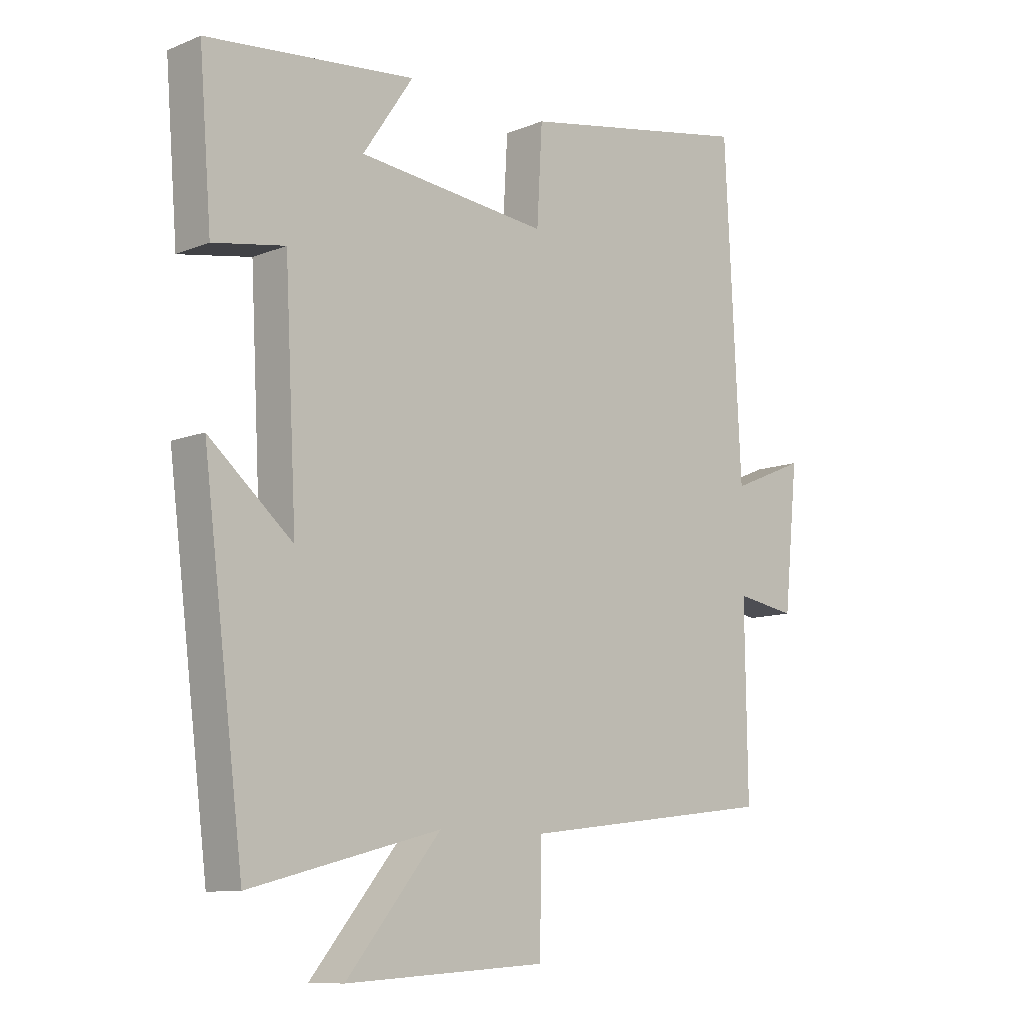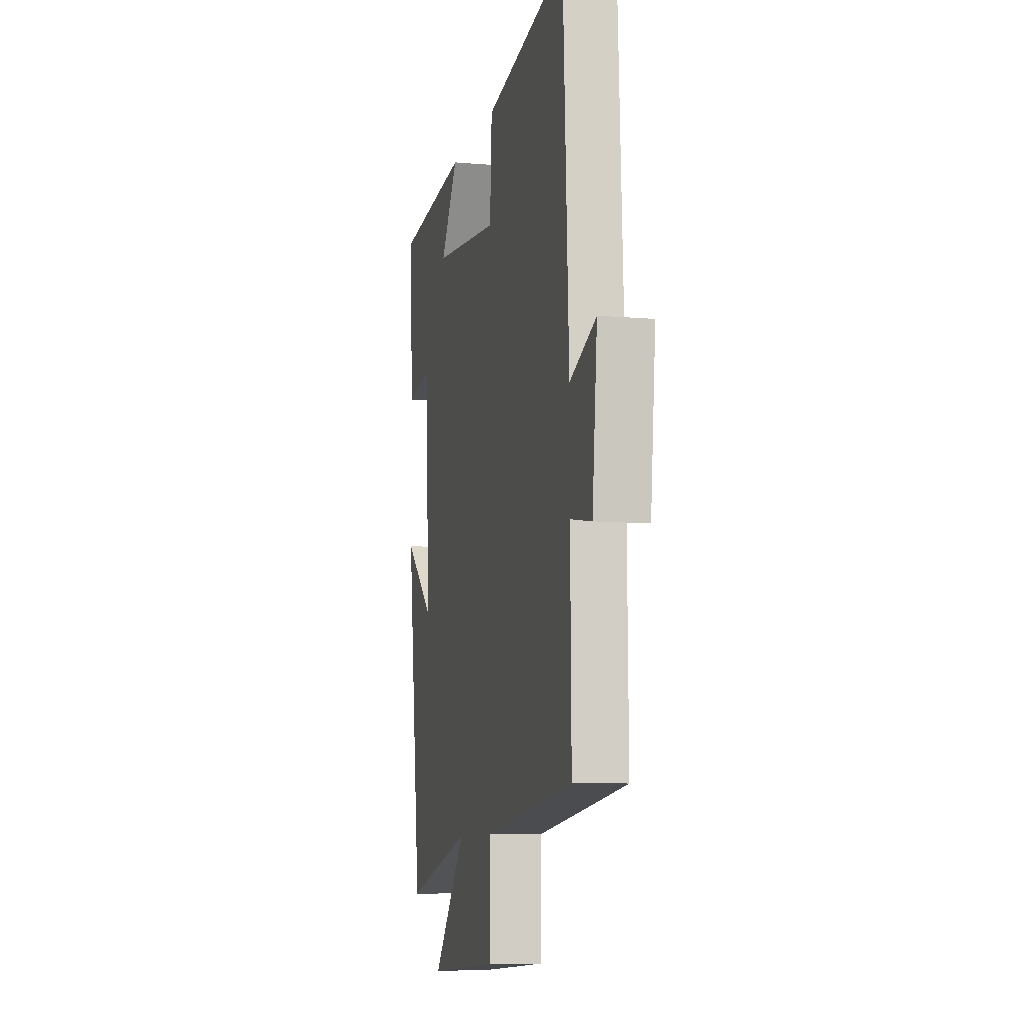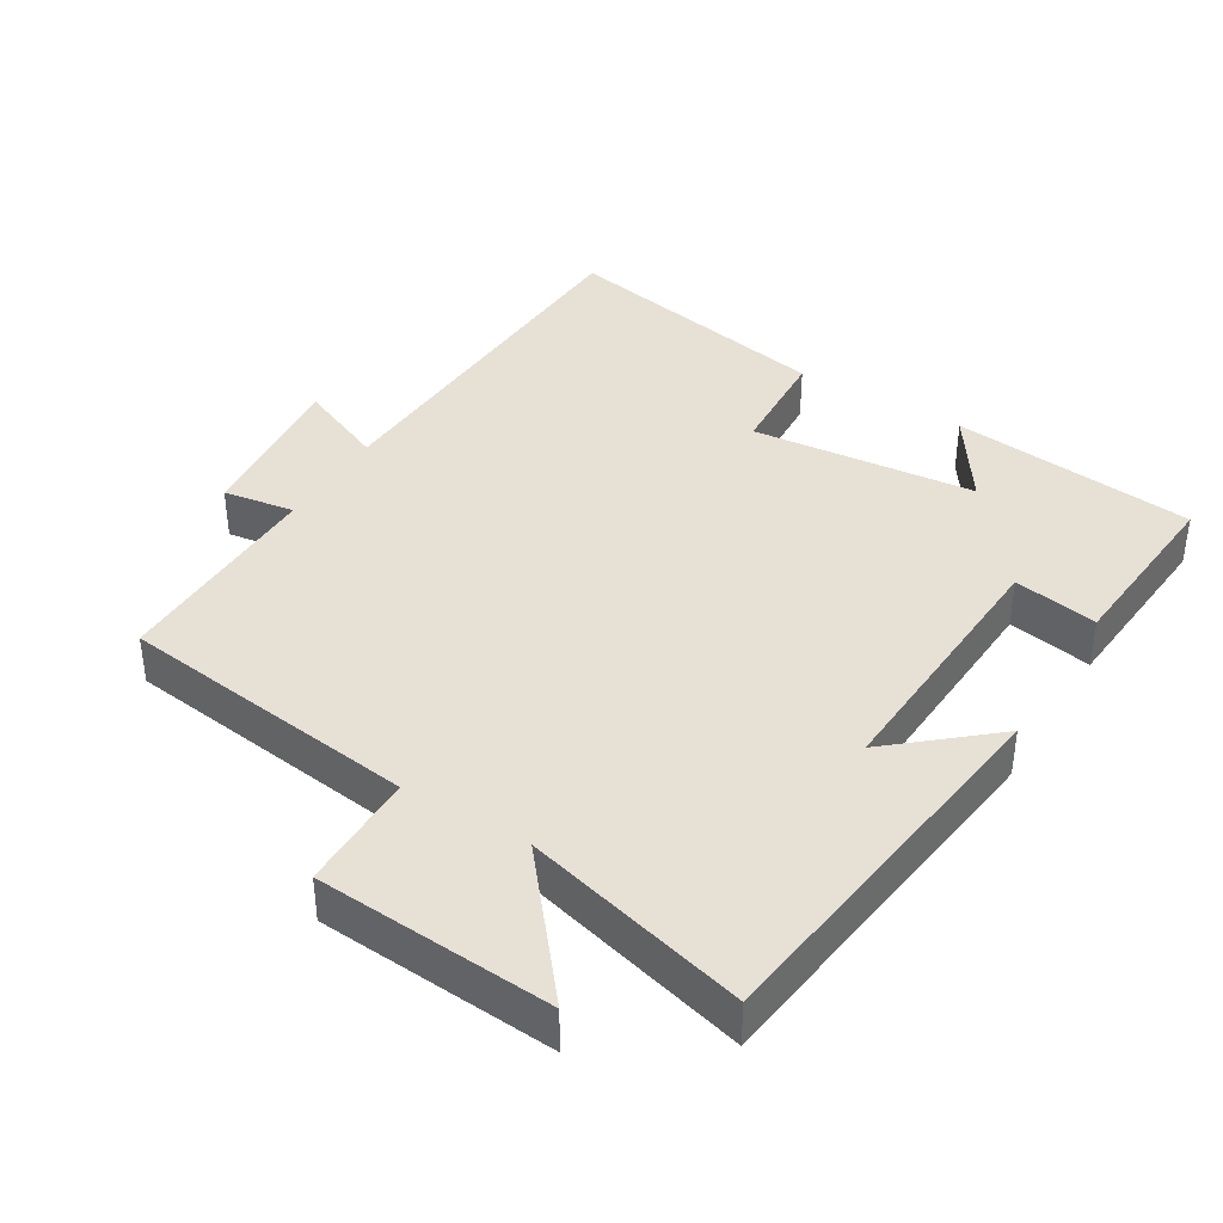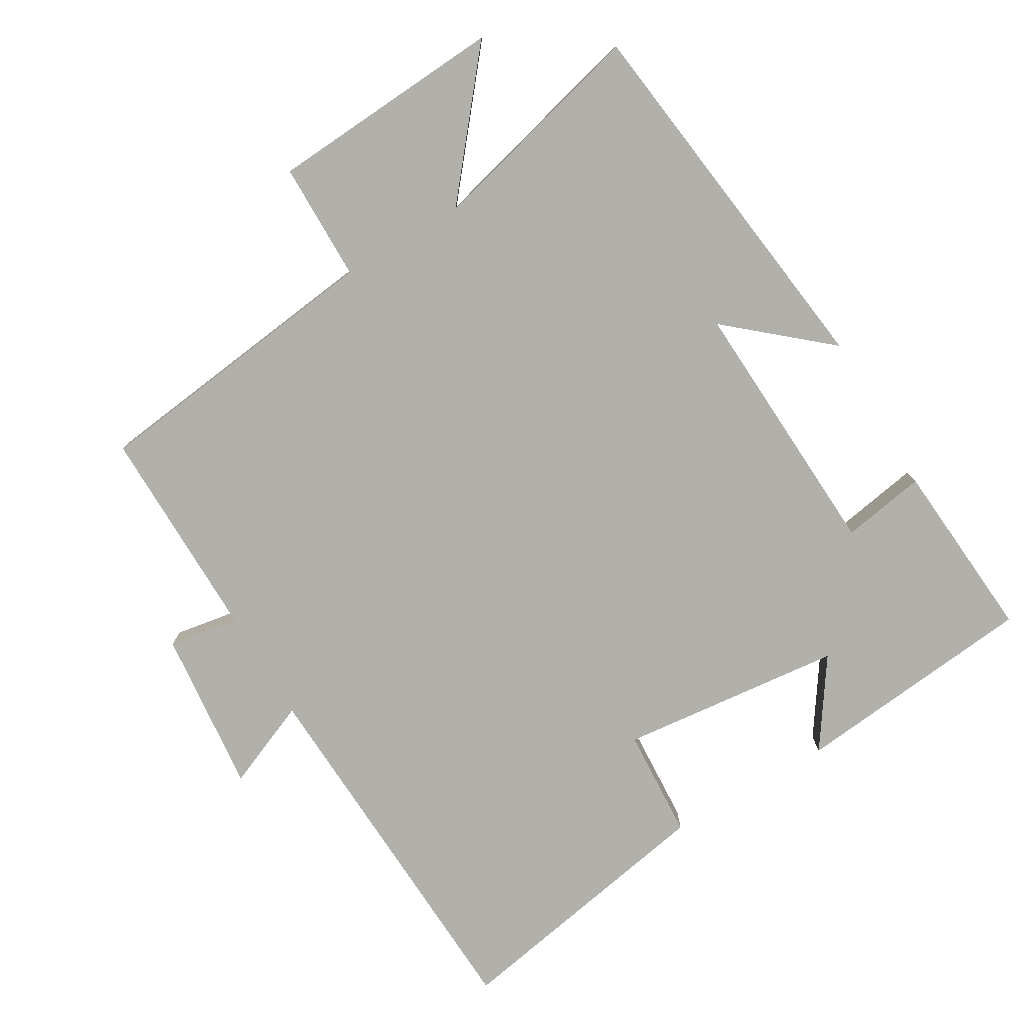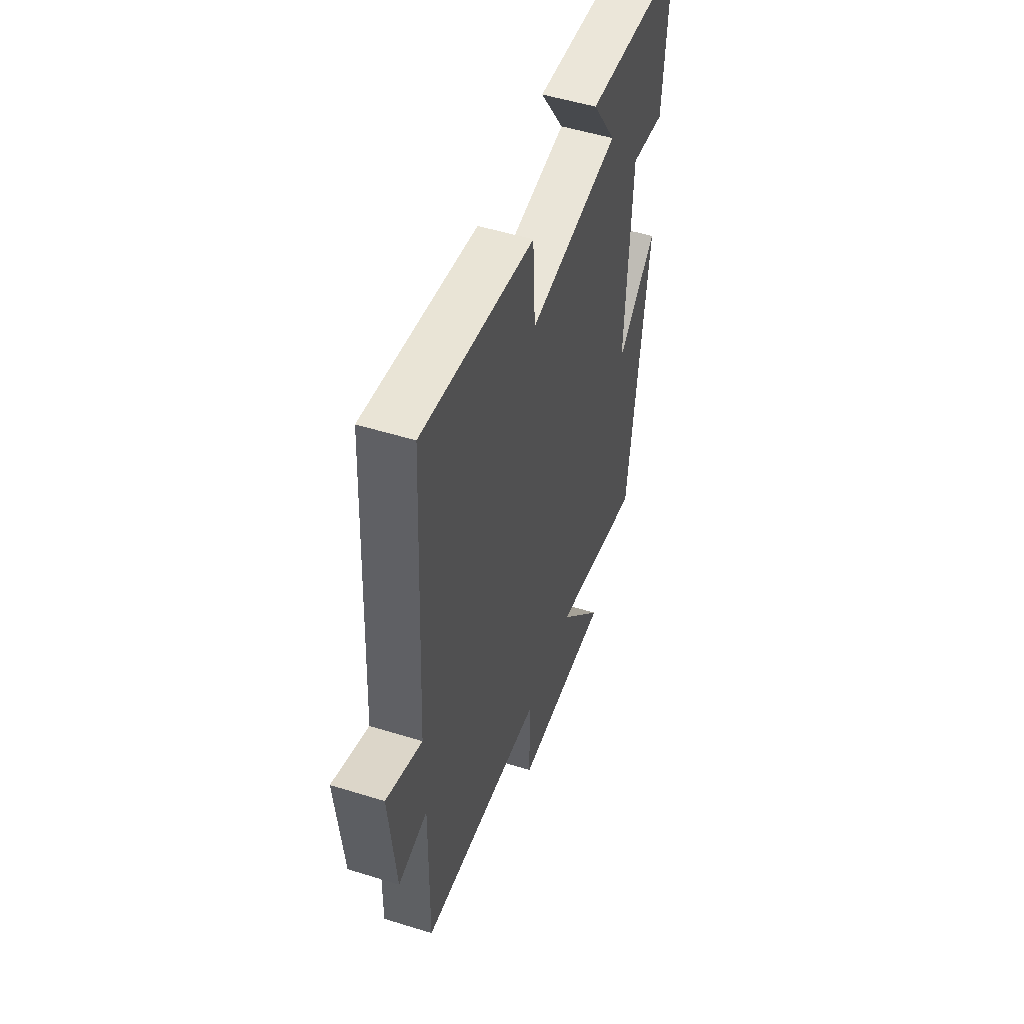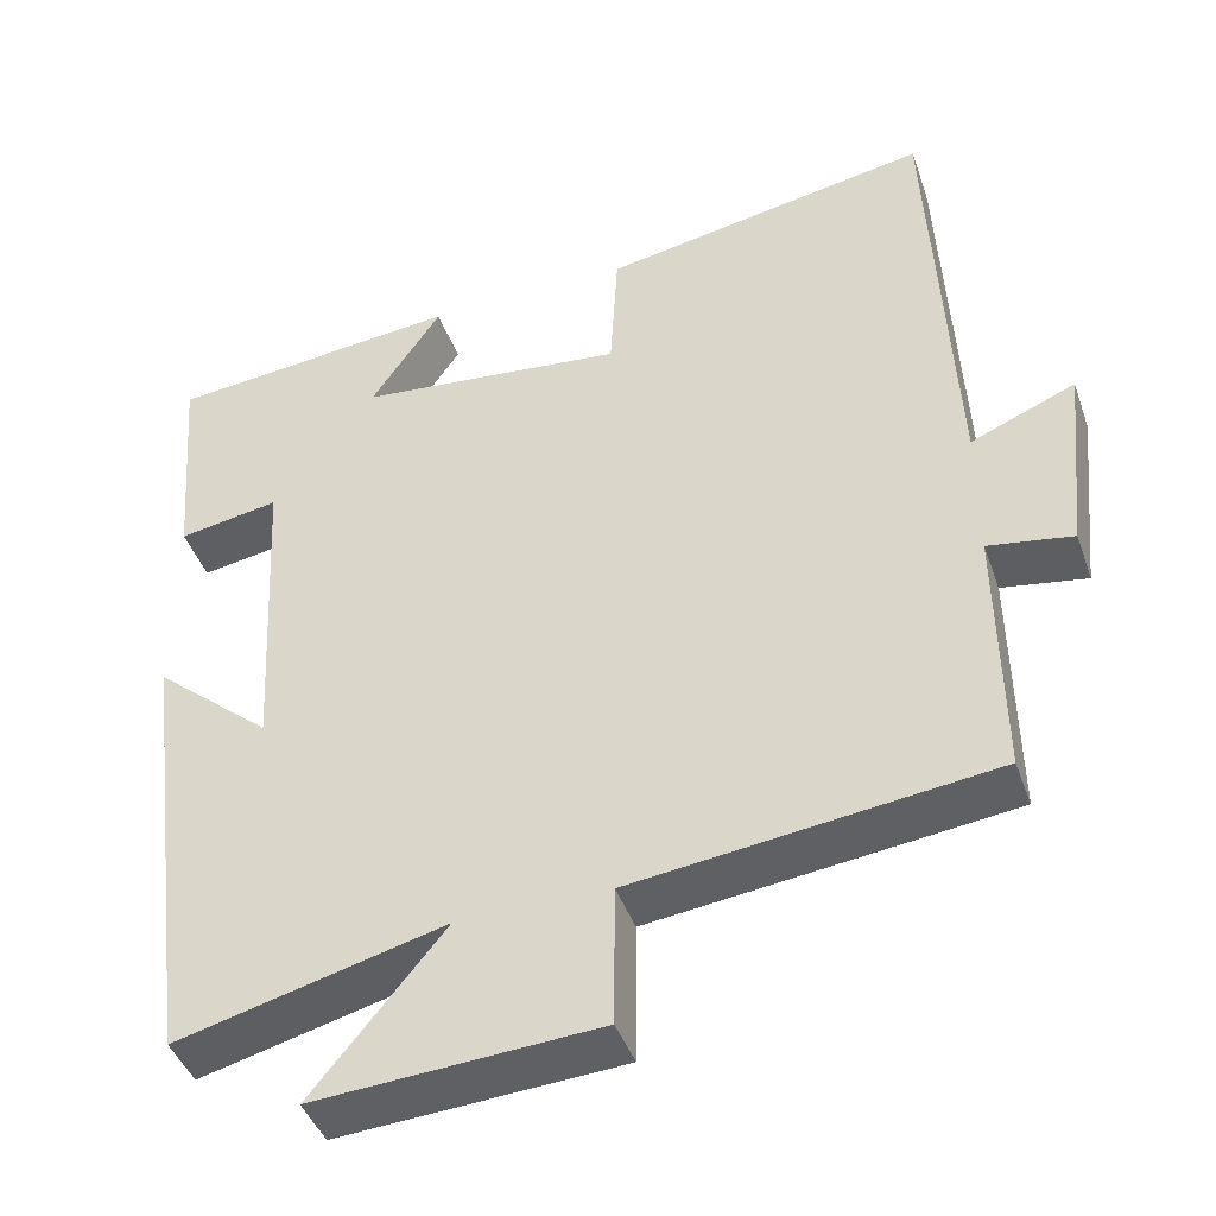
<metadata>
{"format":"obj","ext":"obj","renderer":"f3d","projection":"perspective","resolution":1024,"background":"white","views":[{"elev":-10.2,"azim":-44.3,"up":"+Z"},{"elev":-8.5,"azim":76.7,"up":"+Z"},{"elev":39.3,"azim":-148.6,"up":"+Y"},{"elev":-78.5,"azim":-149.5,"up":"+Y"},{"elev":51.3,"azim":108.7,"up":"+Z"},{"elev":-43.4,"azim":18.9,"up":"+Z"}]}
</metadata>
<code>
v -0.431 0.07 -0.583
v -0.5 0.07 -0.036
v -0.359 0.07 -0.157
v -0.379 0.07 0.223
v -0.5 0.07 0.202
v -0.521 0.07 0.464
v -0.169 0.07 0.5
v -0.254 0.07 0.374
v 0.068 0.07 0.34
v 0.077 0.07 0.5
v 0.473 0.07 0.573
v 0.5 0.07 0.031
v 0.626 0.07 0.084
v 0.602 0.07 -0.152
v 0.5 0.07 -0.135
v 0.504 0.07 -0.447
v 0.072 0.07 -0.5
v 0.071 0.07 -0.671
v -0.269 0.07 -0.693
v -0.11 0.07 -0.5
v -0.431 0 -0.583
v -0.5 0 -0.036
v -0.359 0 -0.157
v -0.379 0 0.223
v -0.5 0 0.202
v -0.521 0 0.464
v -0.169 0 0.5
v -0.254 0 0.374
v 0.068 0 0.34
v 0.077 0 0.5
v 0.473 0 0.573
v 0.5 0 0.031
v 0.626 0 0.084
v 0.602 0 -0.152
v 0.5 0 -0.135
v 0.504 0 -0.447
v 0.072 0 -0.5
v 0.071 0 -0.671
v -0.269 0 -0.693
v -0.11 0 -0.5
f 17 18 19 20
f 15 16 17 20
f 15 20 1
f 12 13 14 15
f 9 10 11 12
f 8 9 12 15
f 5 6 7 8
f 4 5 8
f 3 4 8 15
f 1 2 3
f 1 3 15
f 40 39 38 37
f 40 37 36 35
f 21 40 35
f 35 34 33 32
f 32 31 30 29
f 35 32 29 28
f 28 27 26 25
f 28 25 24
f 35 28 24 23
f 23 22 21
f 35 23 21
f 1 21 22 2
f 2 22 23 3
f 3 23 24 4
f 4 24 25 5
f 5 25 26 6
f 6 26 27 7
f 7 27 28 8
f 8 28 29 9
f 9 29 30 10
f 10 30 31 11
f 11 31 32 12
f 12 32 33 13
f 13 33 34 14
f 14 34 35 15
f 15 35 36 16
f 16 36 37 17
f 17 37 38 18
f 18 38 39 19
f 19 39 40 20
f 20 40 21 1

</code>
